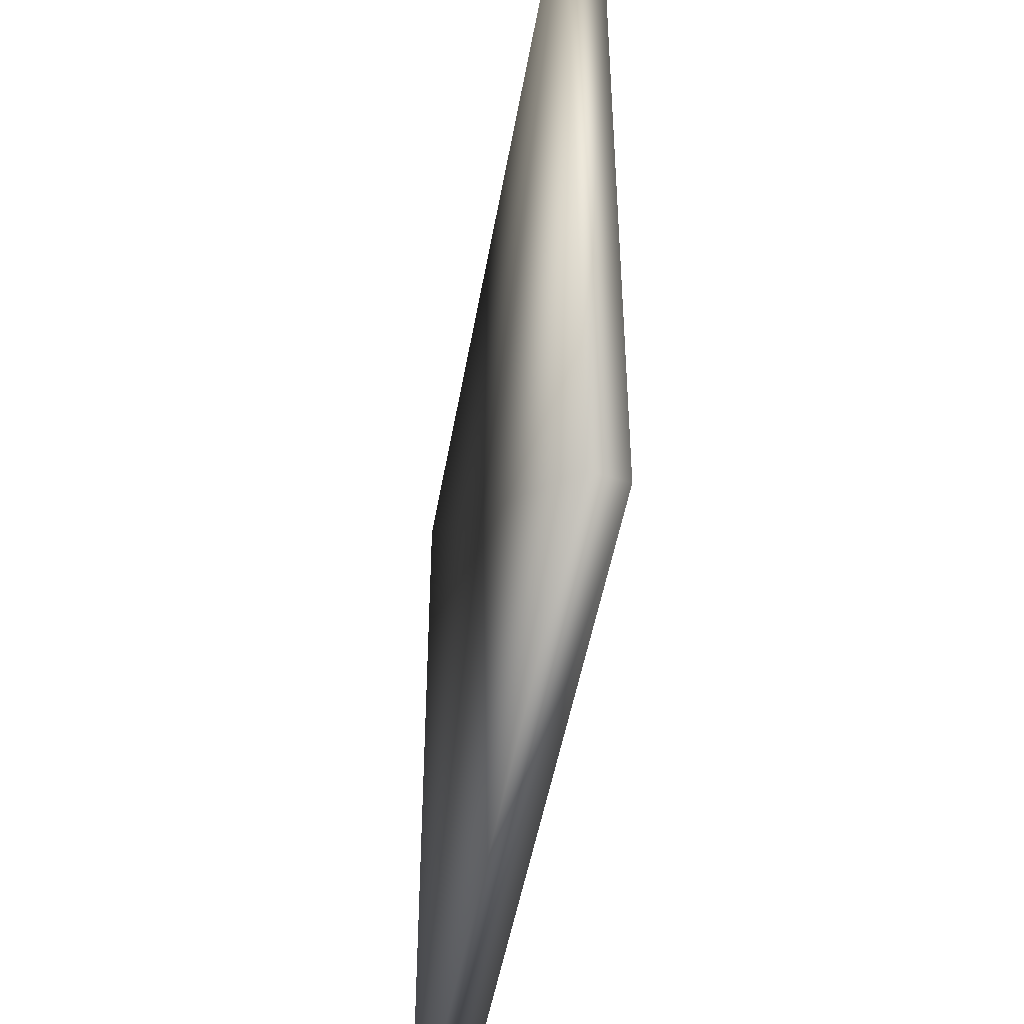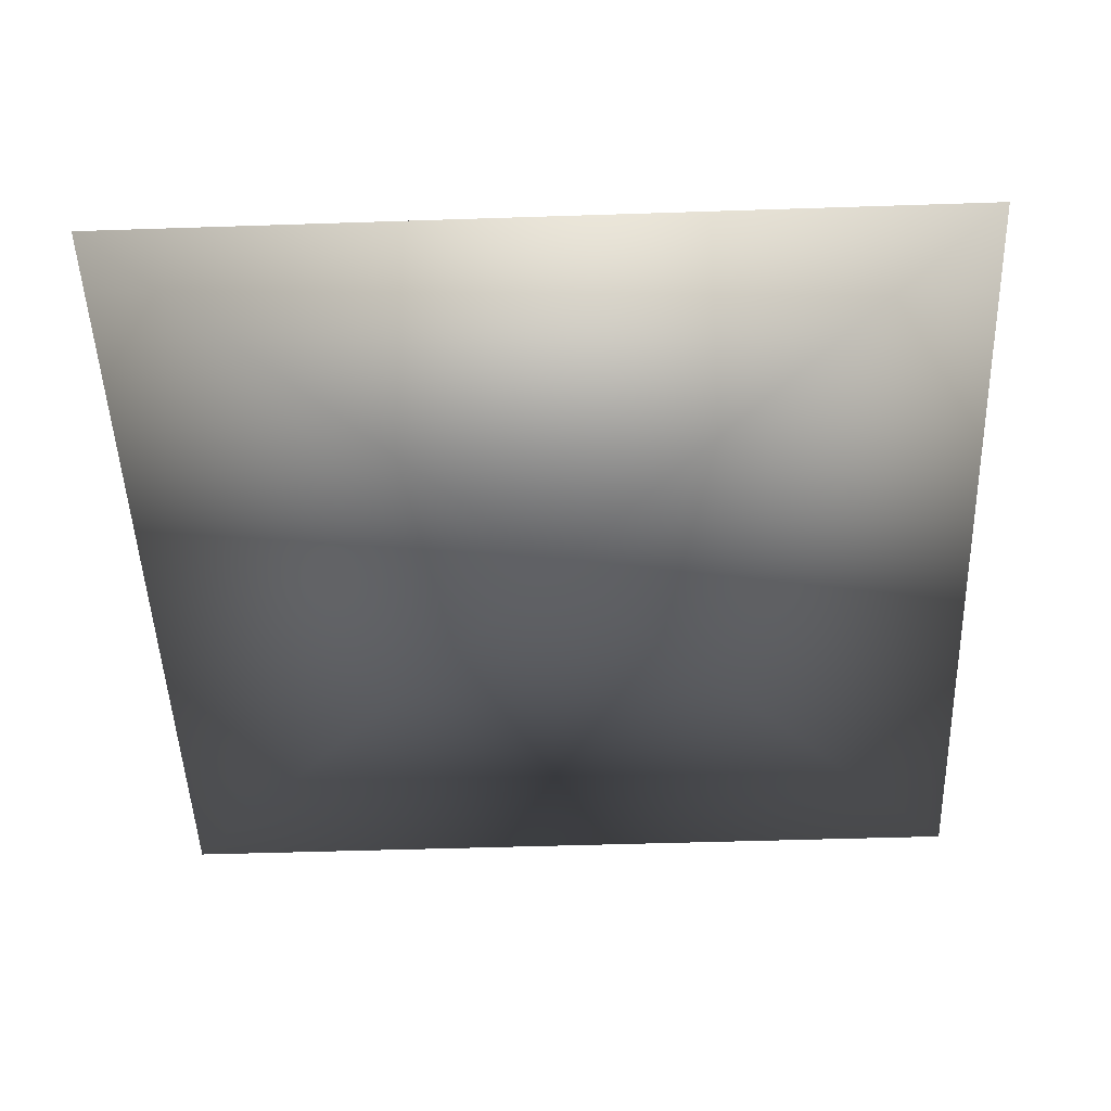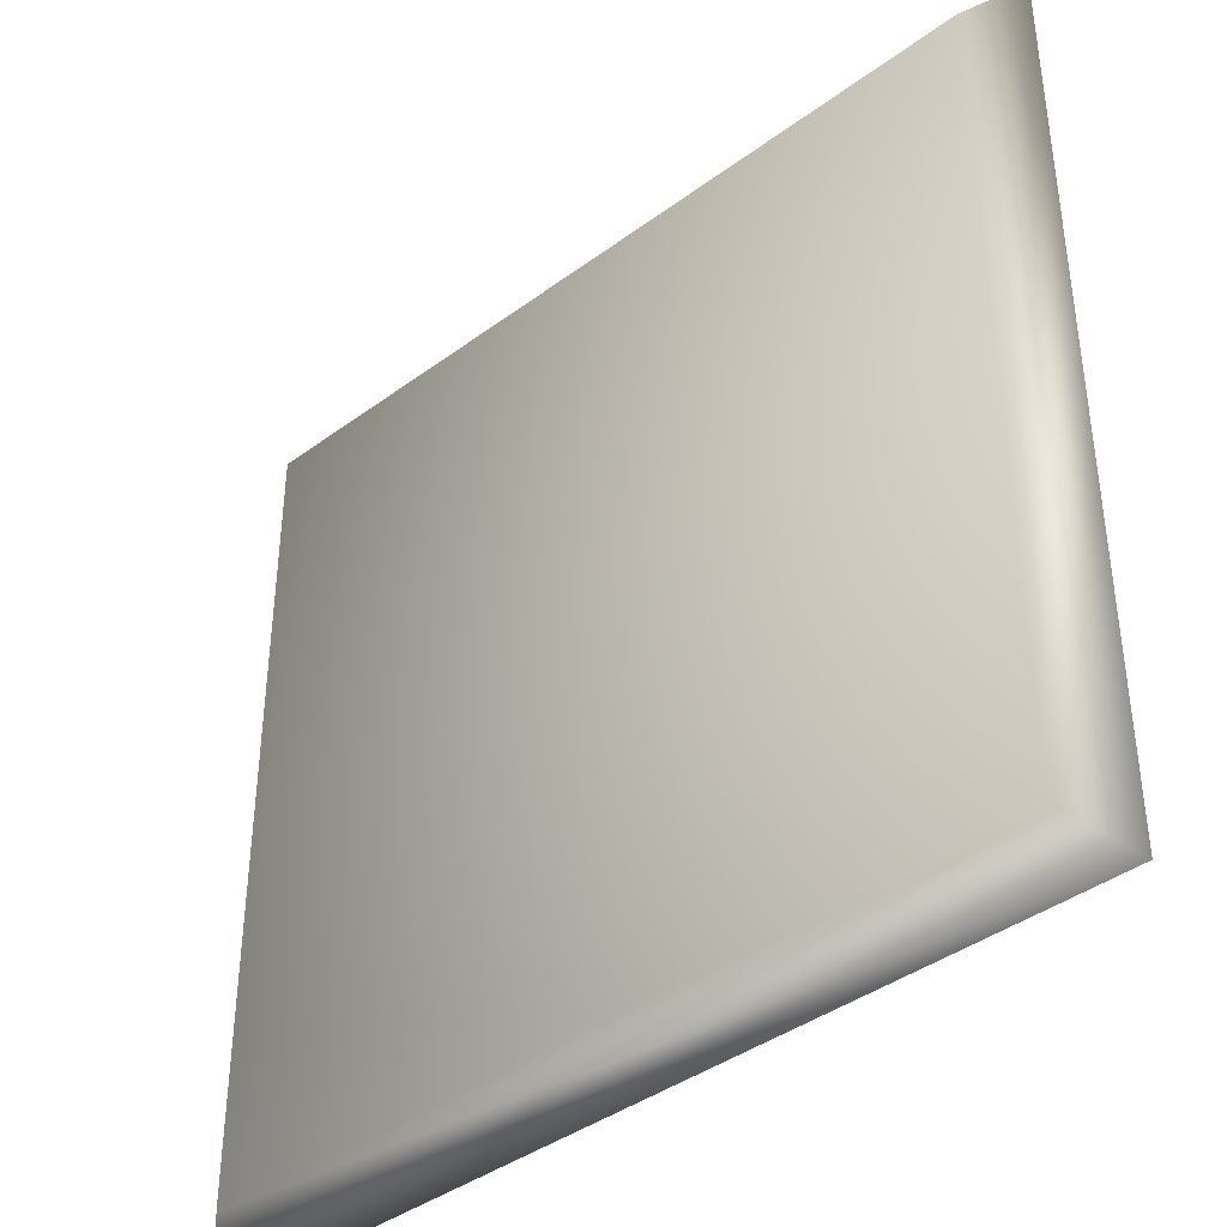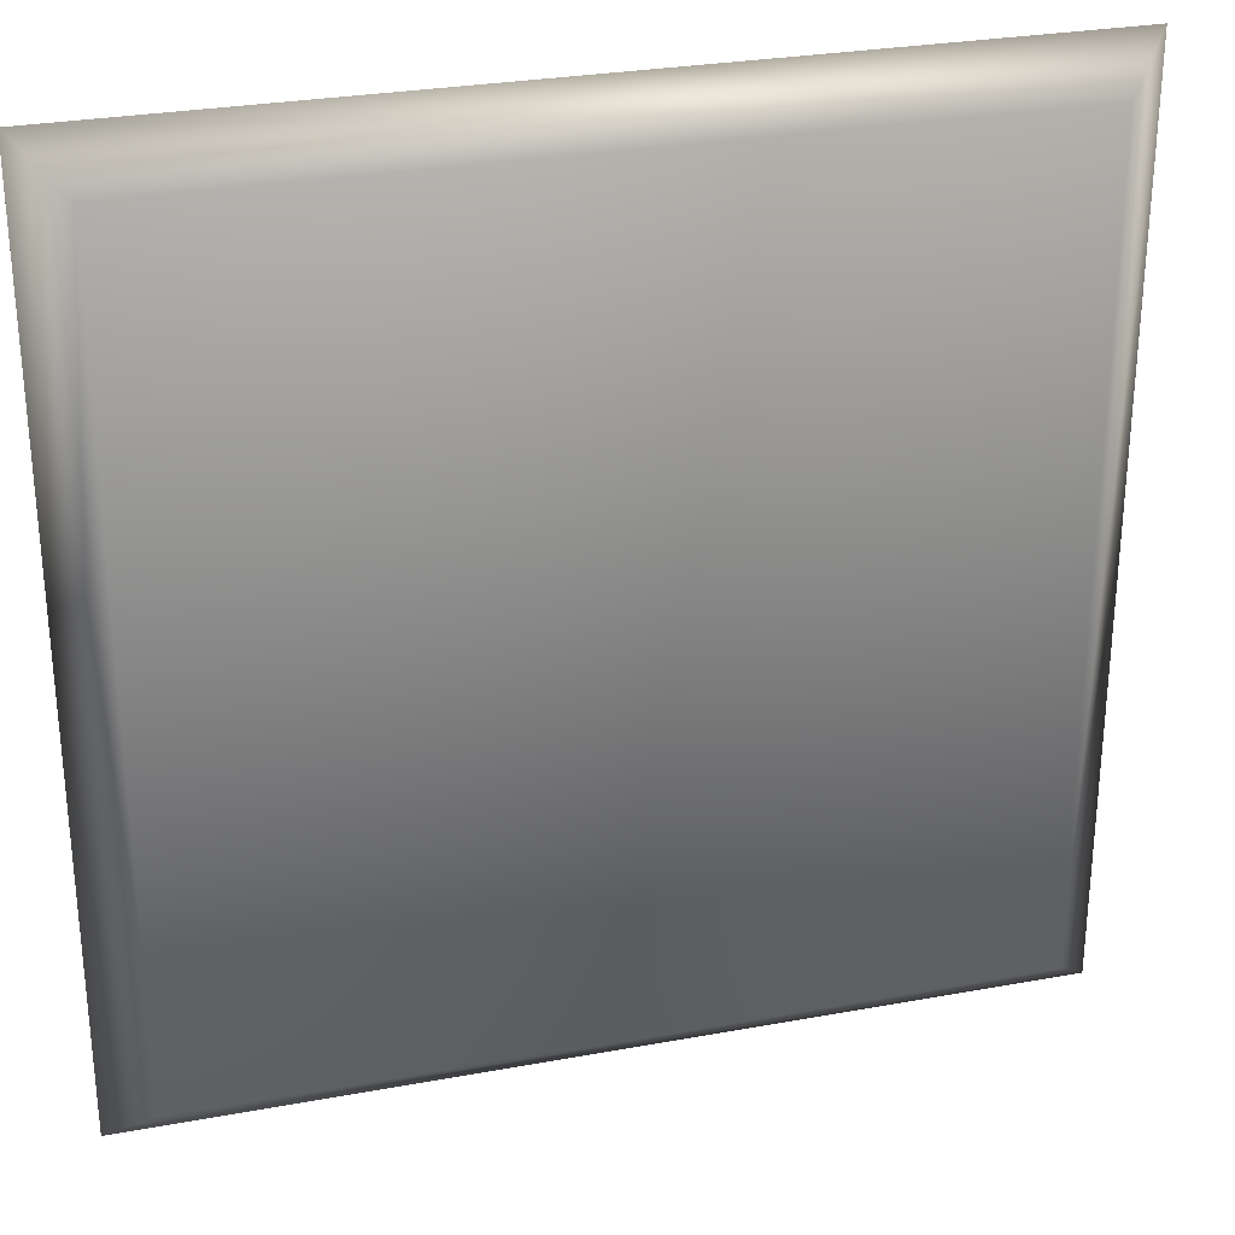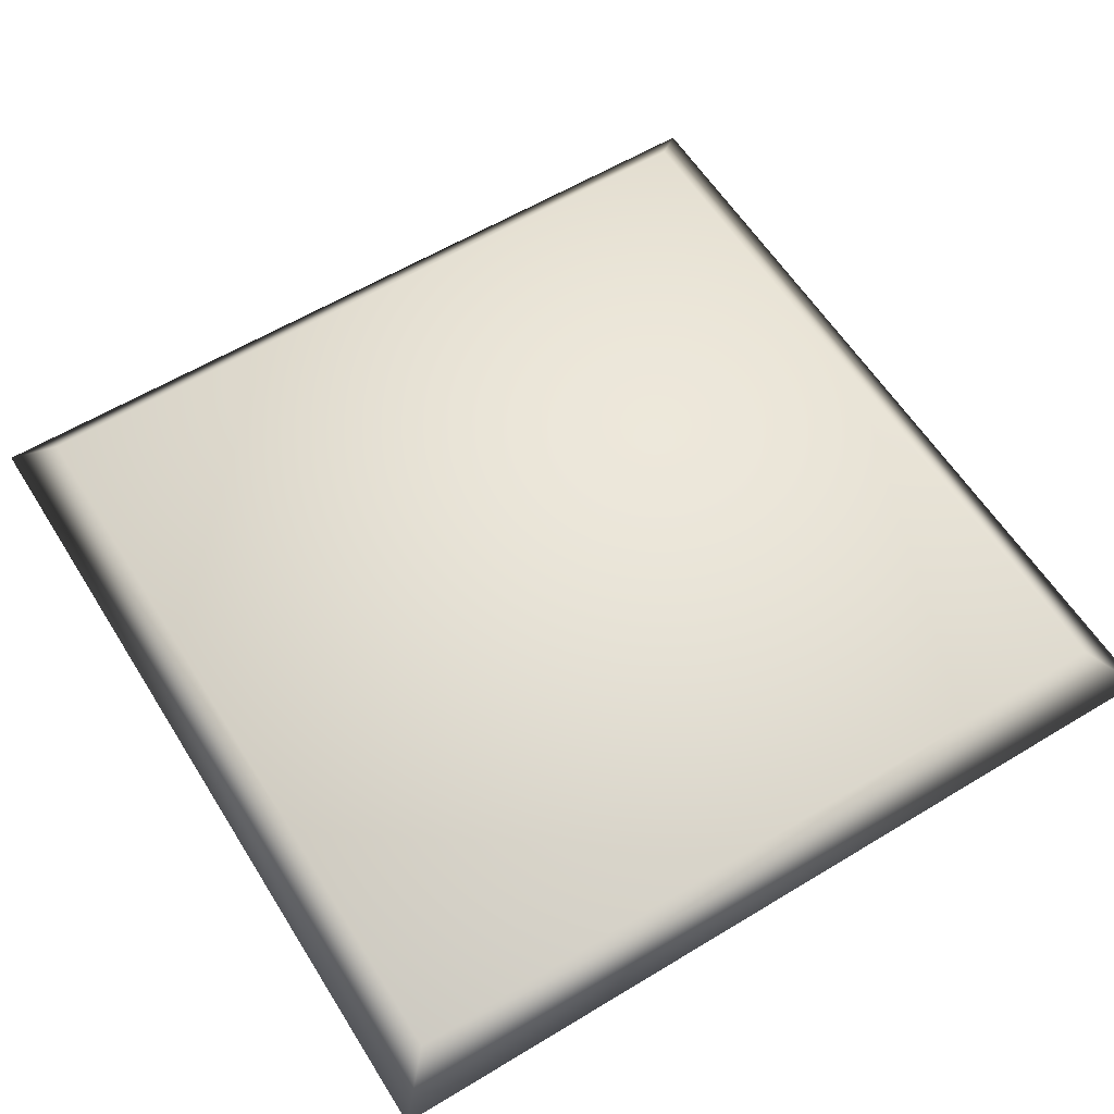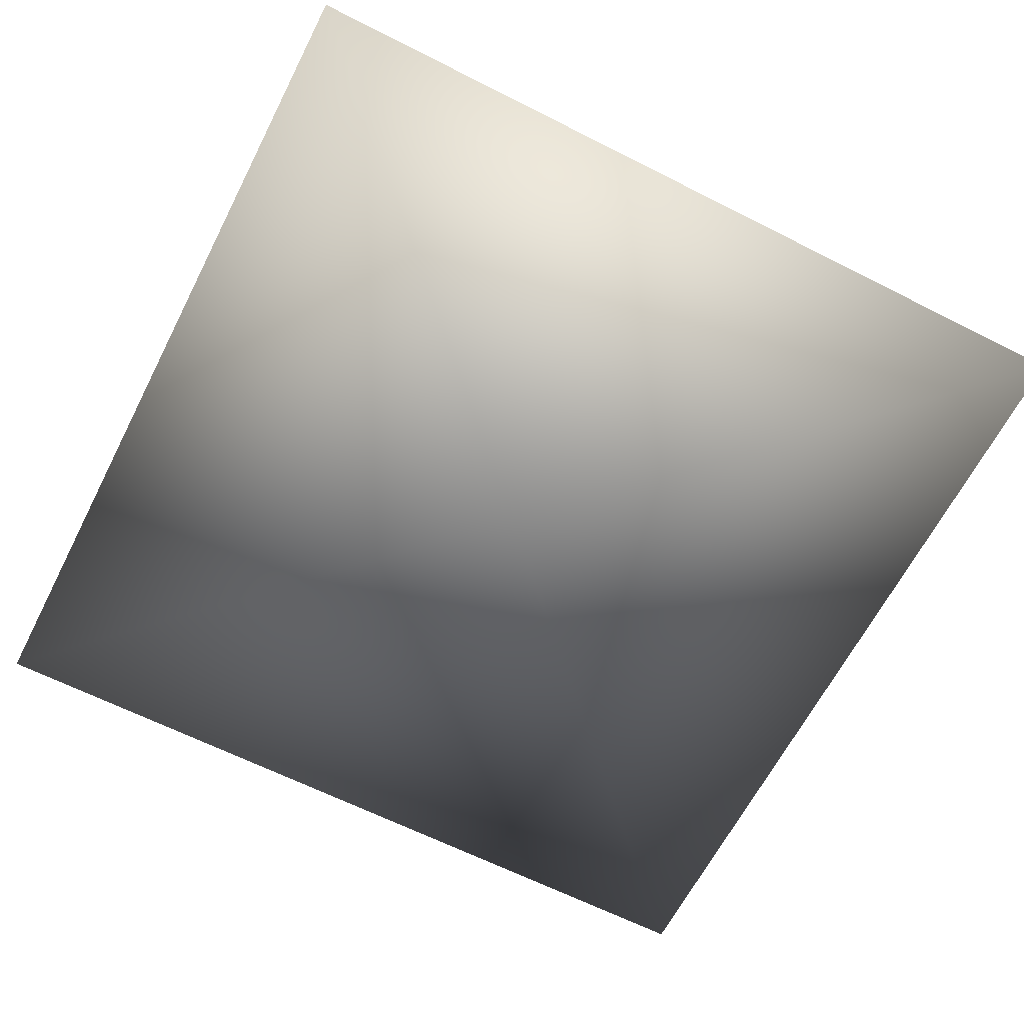
<metadata>
{"format":"obj","ext":"obj","renderer":"f3d","projection":"perspective","resolution":1024,"background":"white","views":[{"elev":-47.9,"azim":80.3,"up":"+Z"},{"elev":-49.0,"azim":-177.9,"up":"+Y"},{"elev":-40.2,"azim":-137.7,"up":"+Z"},{"elev":28.7,"azim":164.6,"up":"+Z"},{"elev":59.3,"azim":-31.9,"up":"+Y"},{"elev":-63.8,"azim":62.9,"up":"+Y"}]}
</metadata>
<code>
v  -9 1 9
v  -10 0 10
v  10 0 10
v  9 1 9
v  10 0 -10
v  9 1 -9
v  -10 0 -10
v  -9 1 -9
v  -0 0 0
o Pyramid002
g Pyramid002
f 1 2 3 4
f 4 3 5 6
f 6 5 7 8
f 8 7 2 1
f 2 9 3
f 3 9 5
f 5 9 7
f 7 9 2
f 4 6 8 1

</code>
